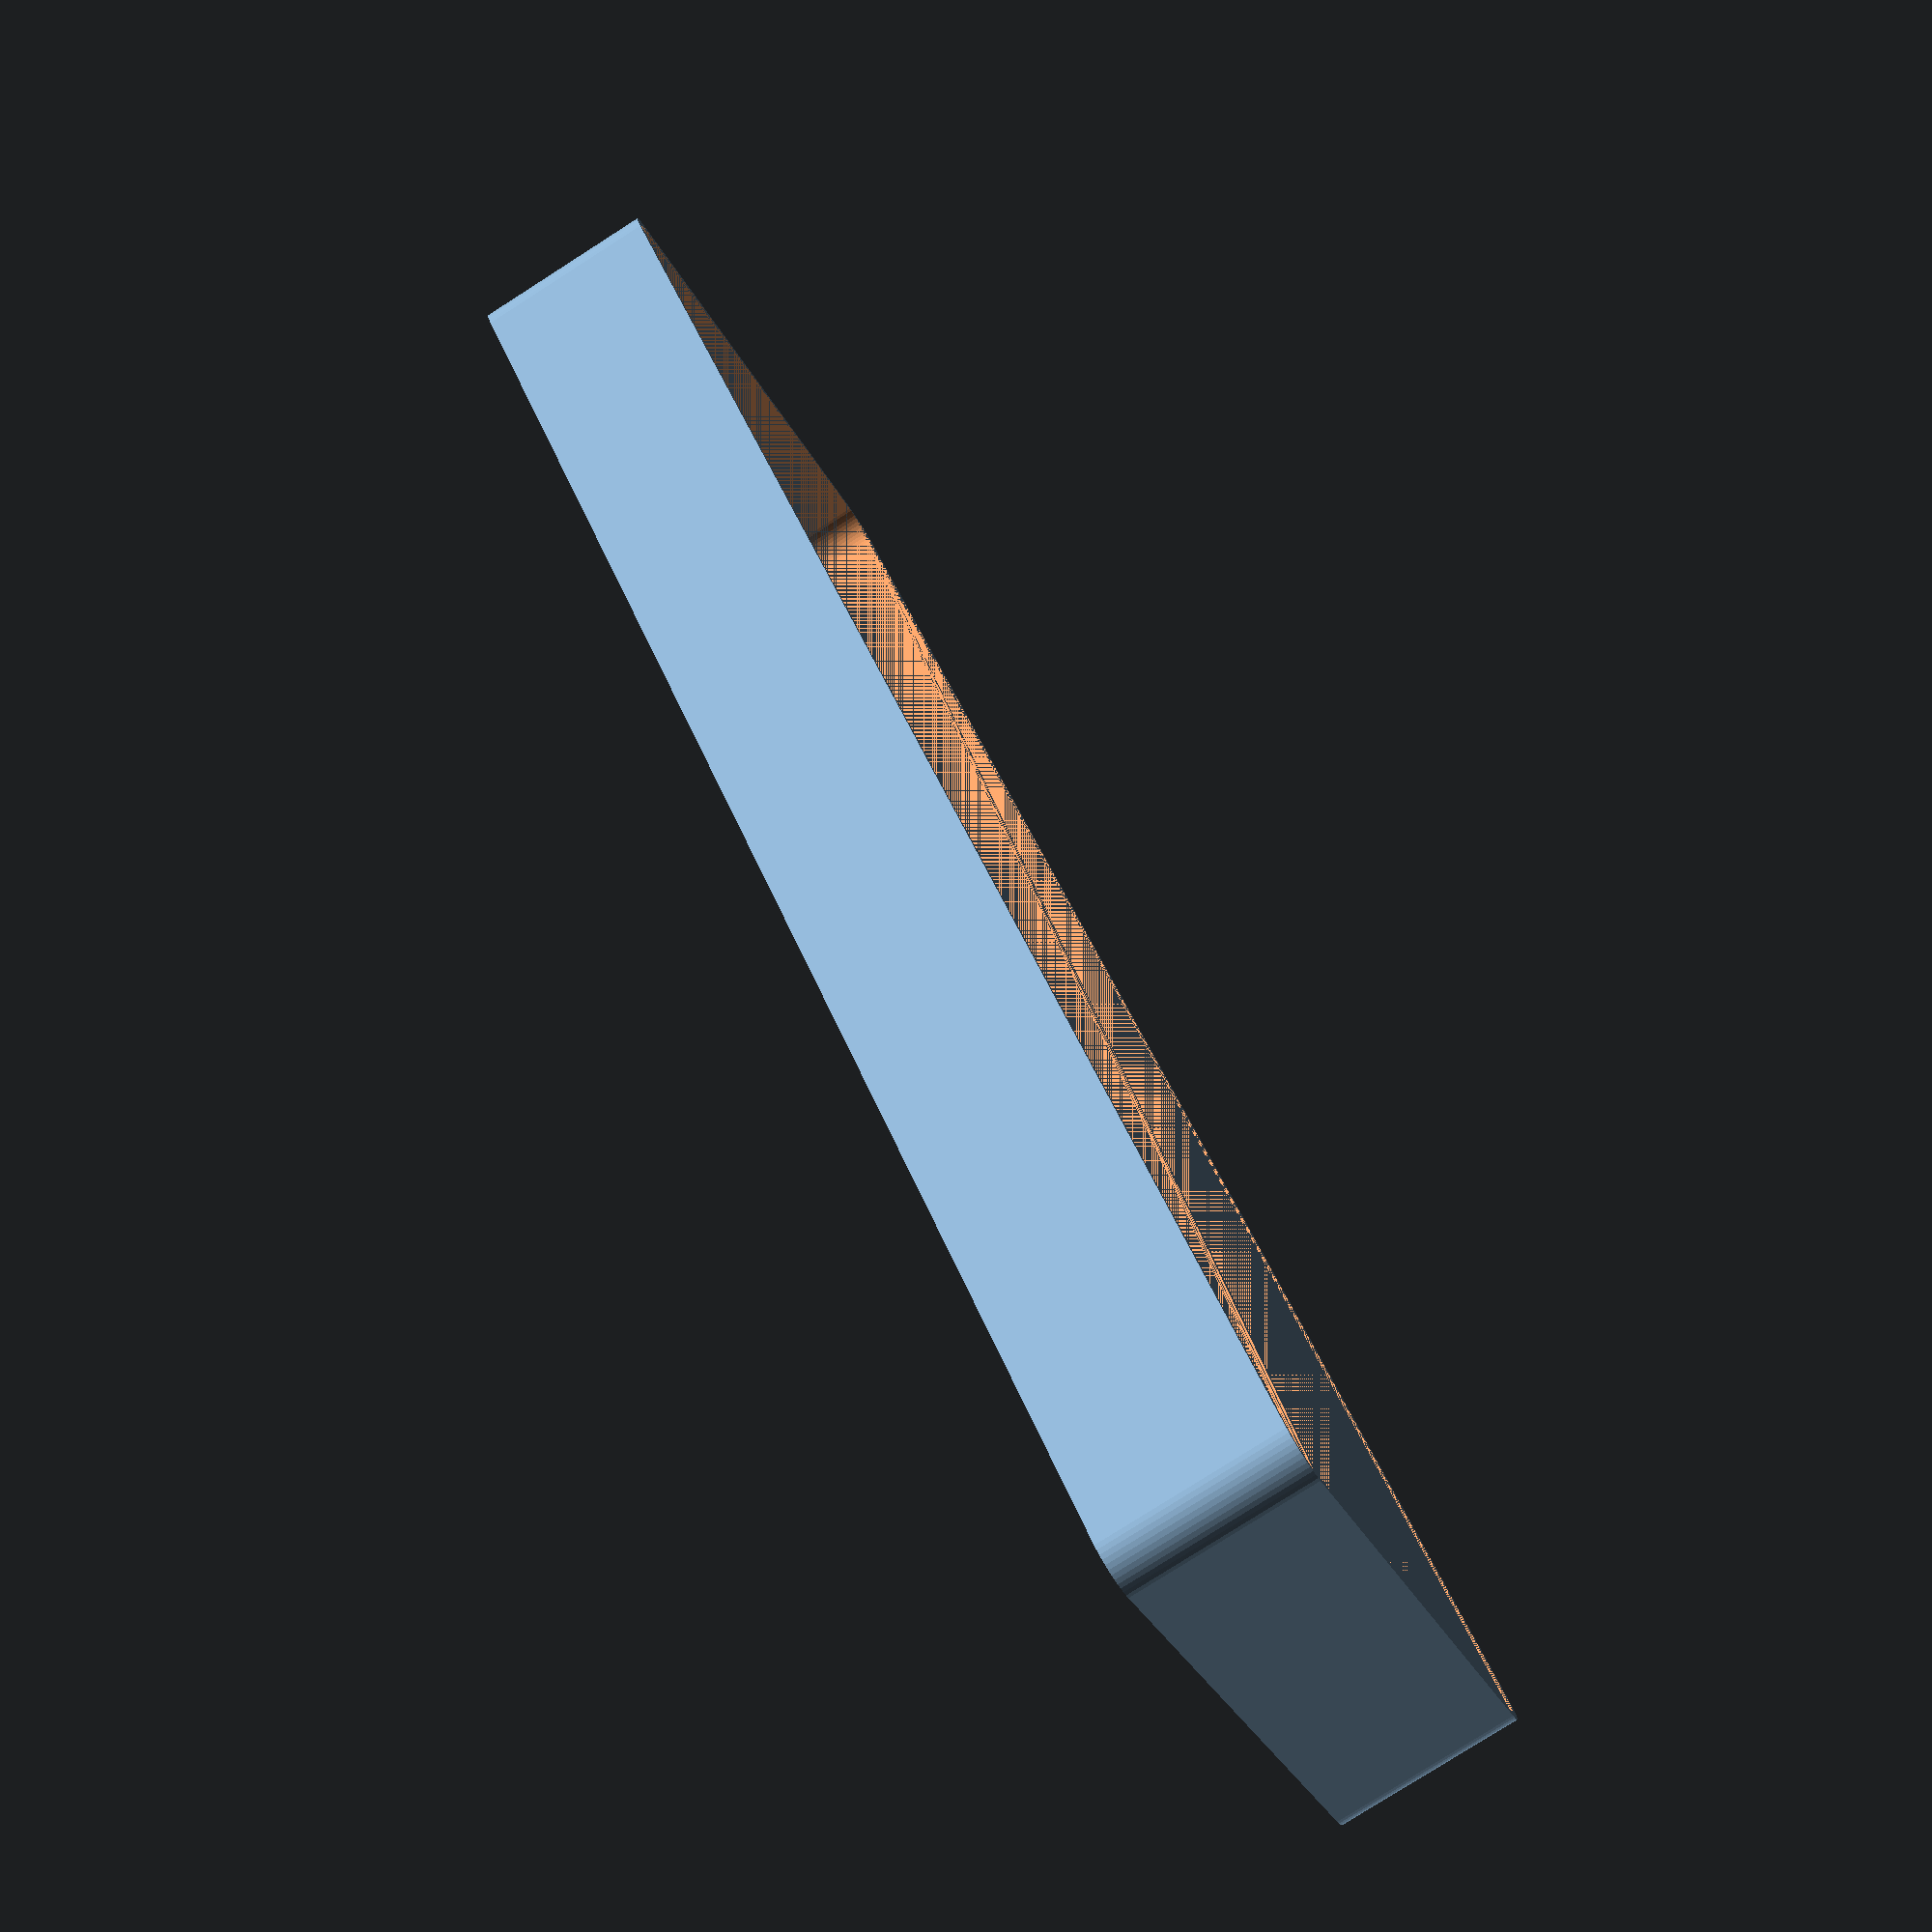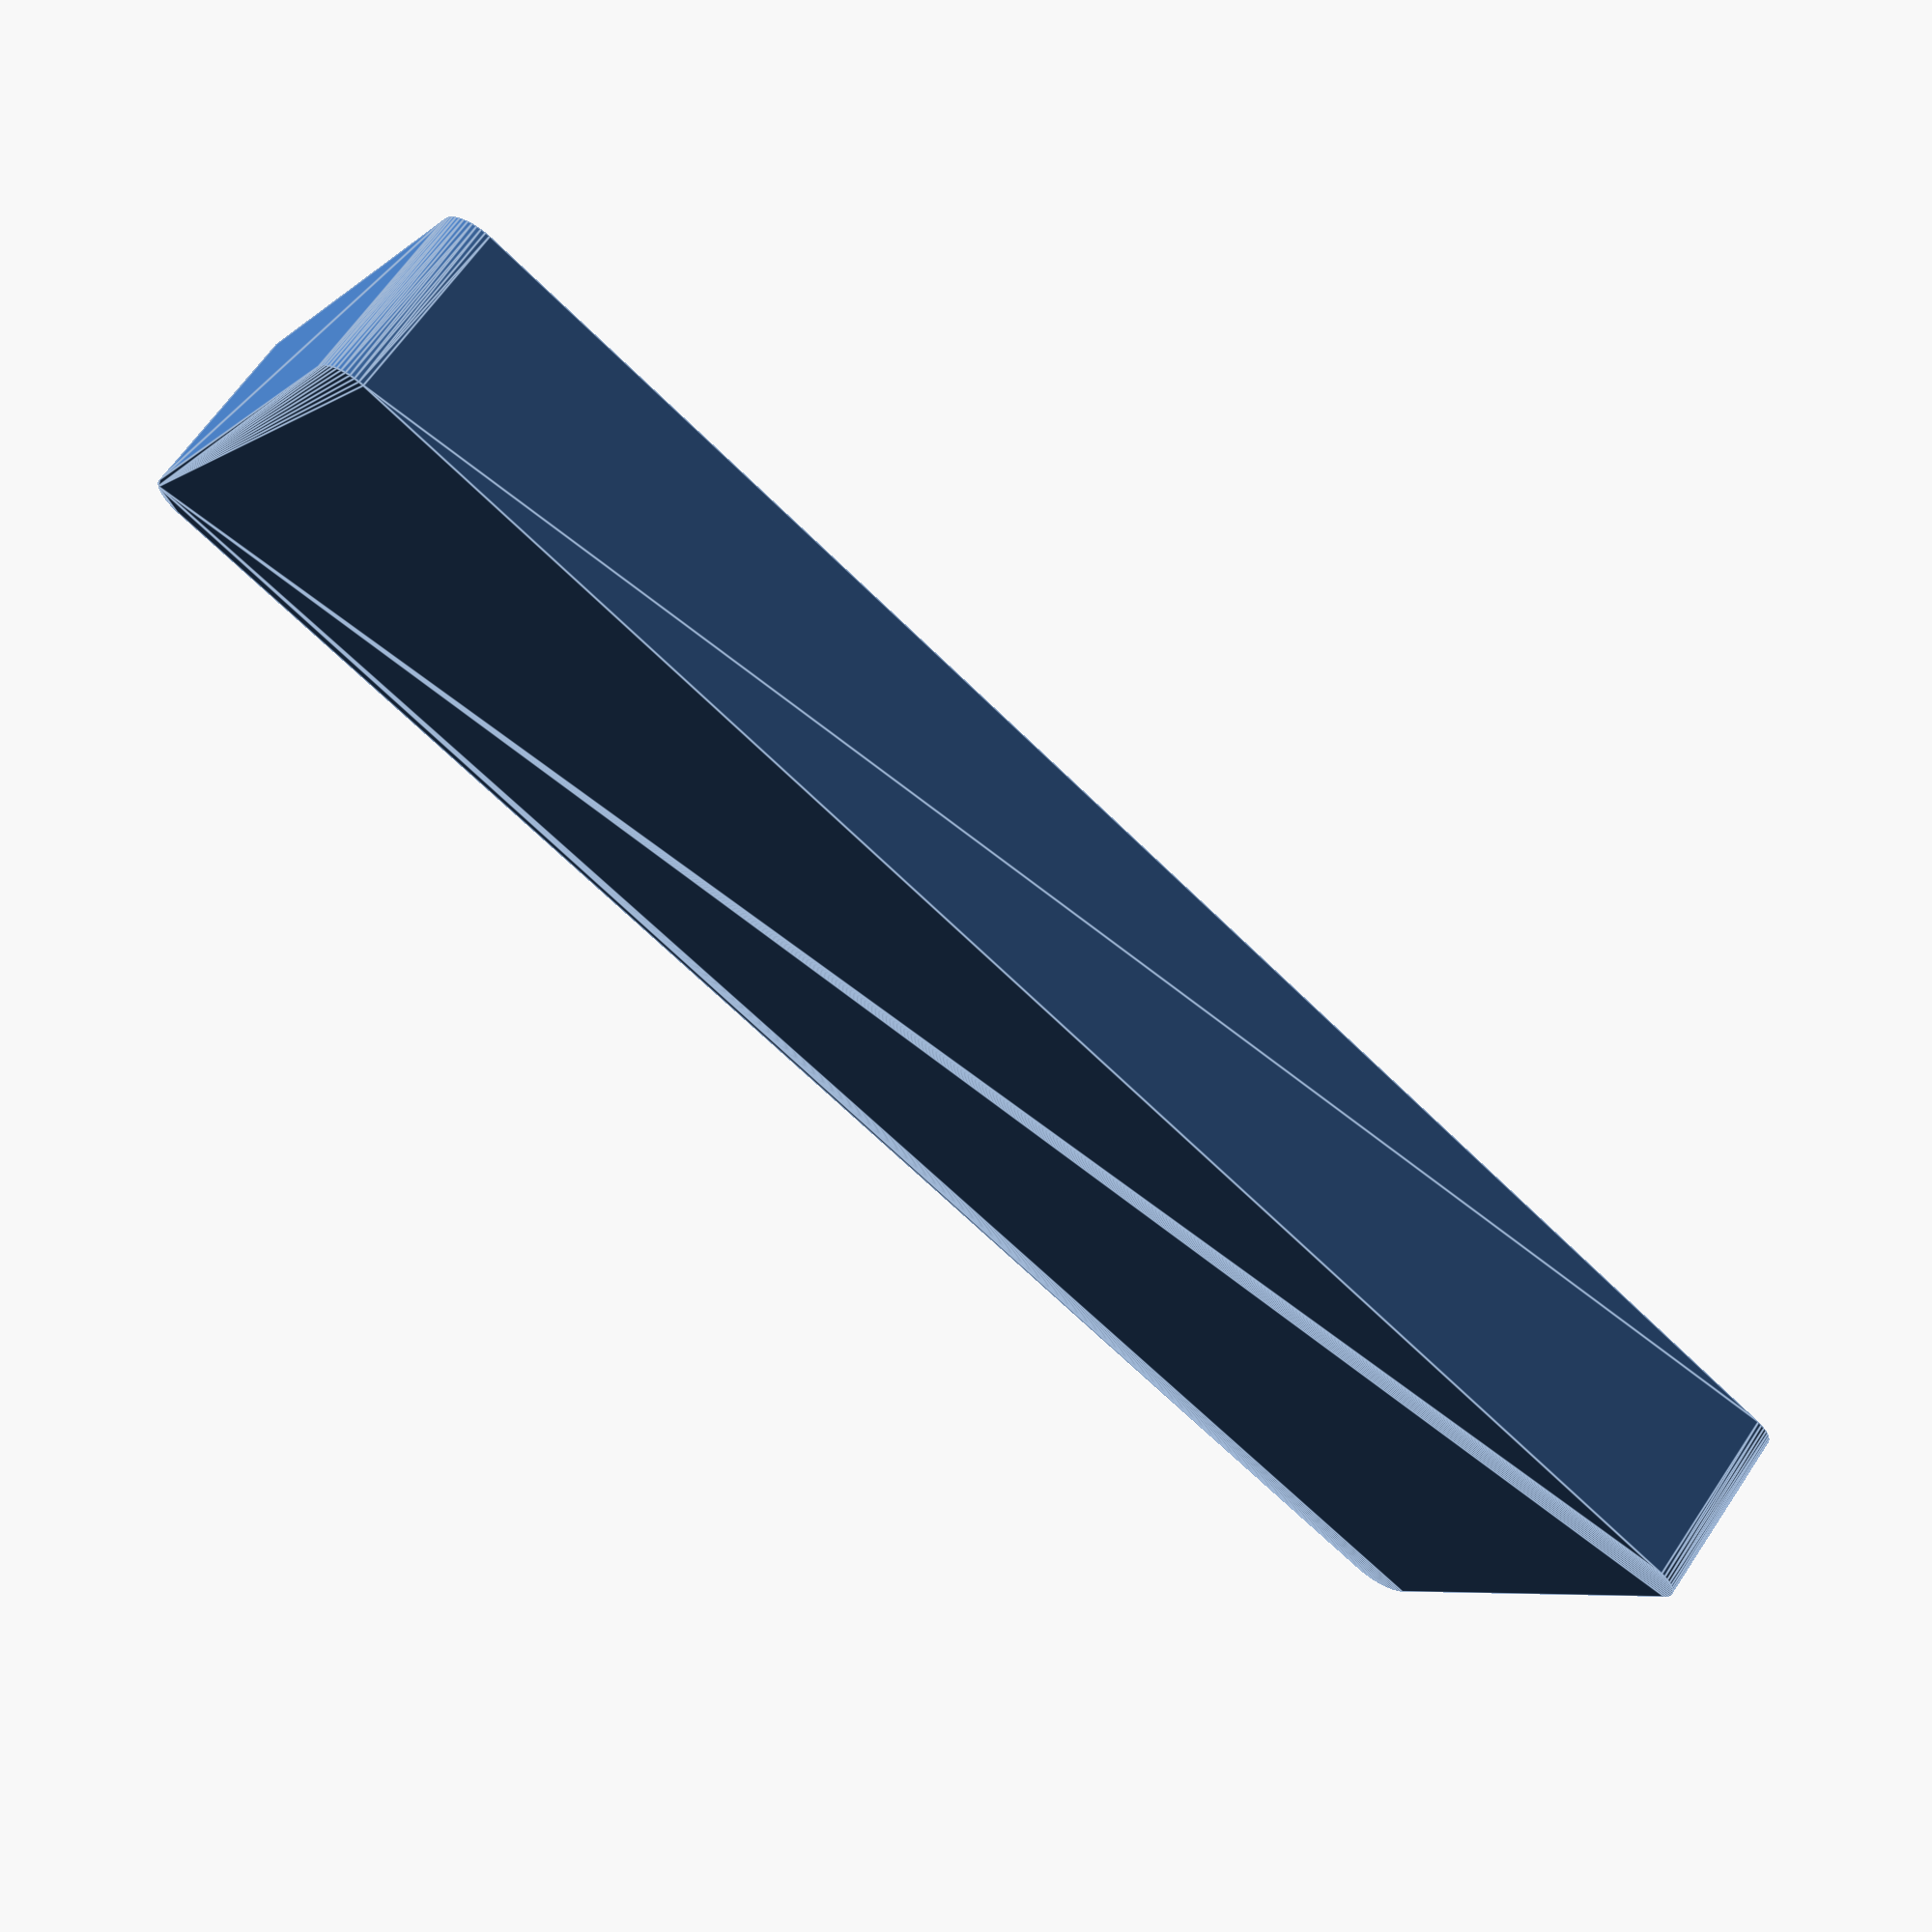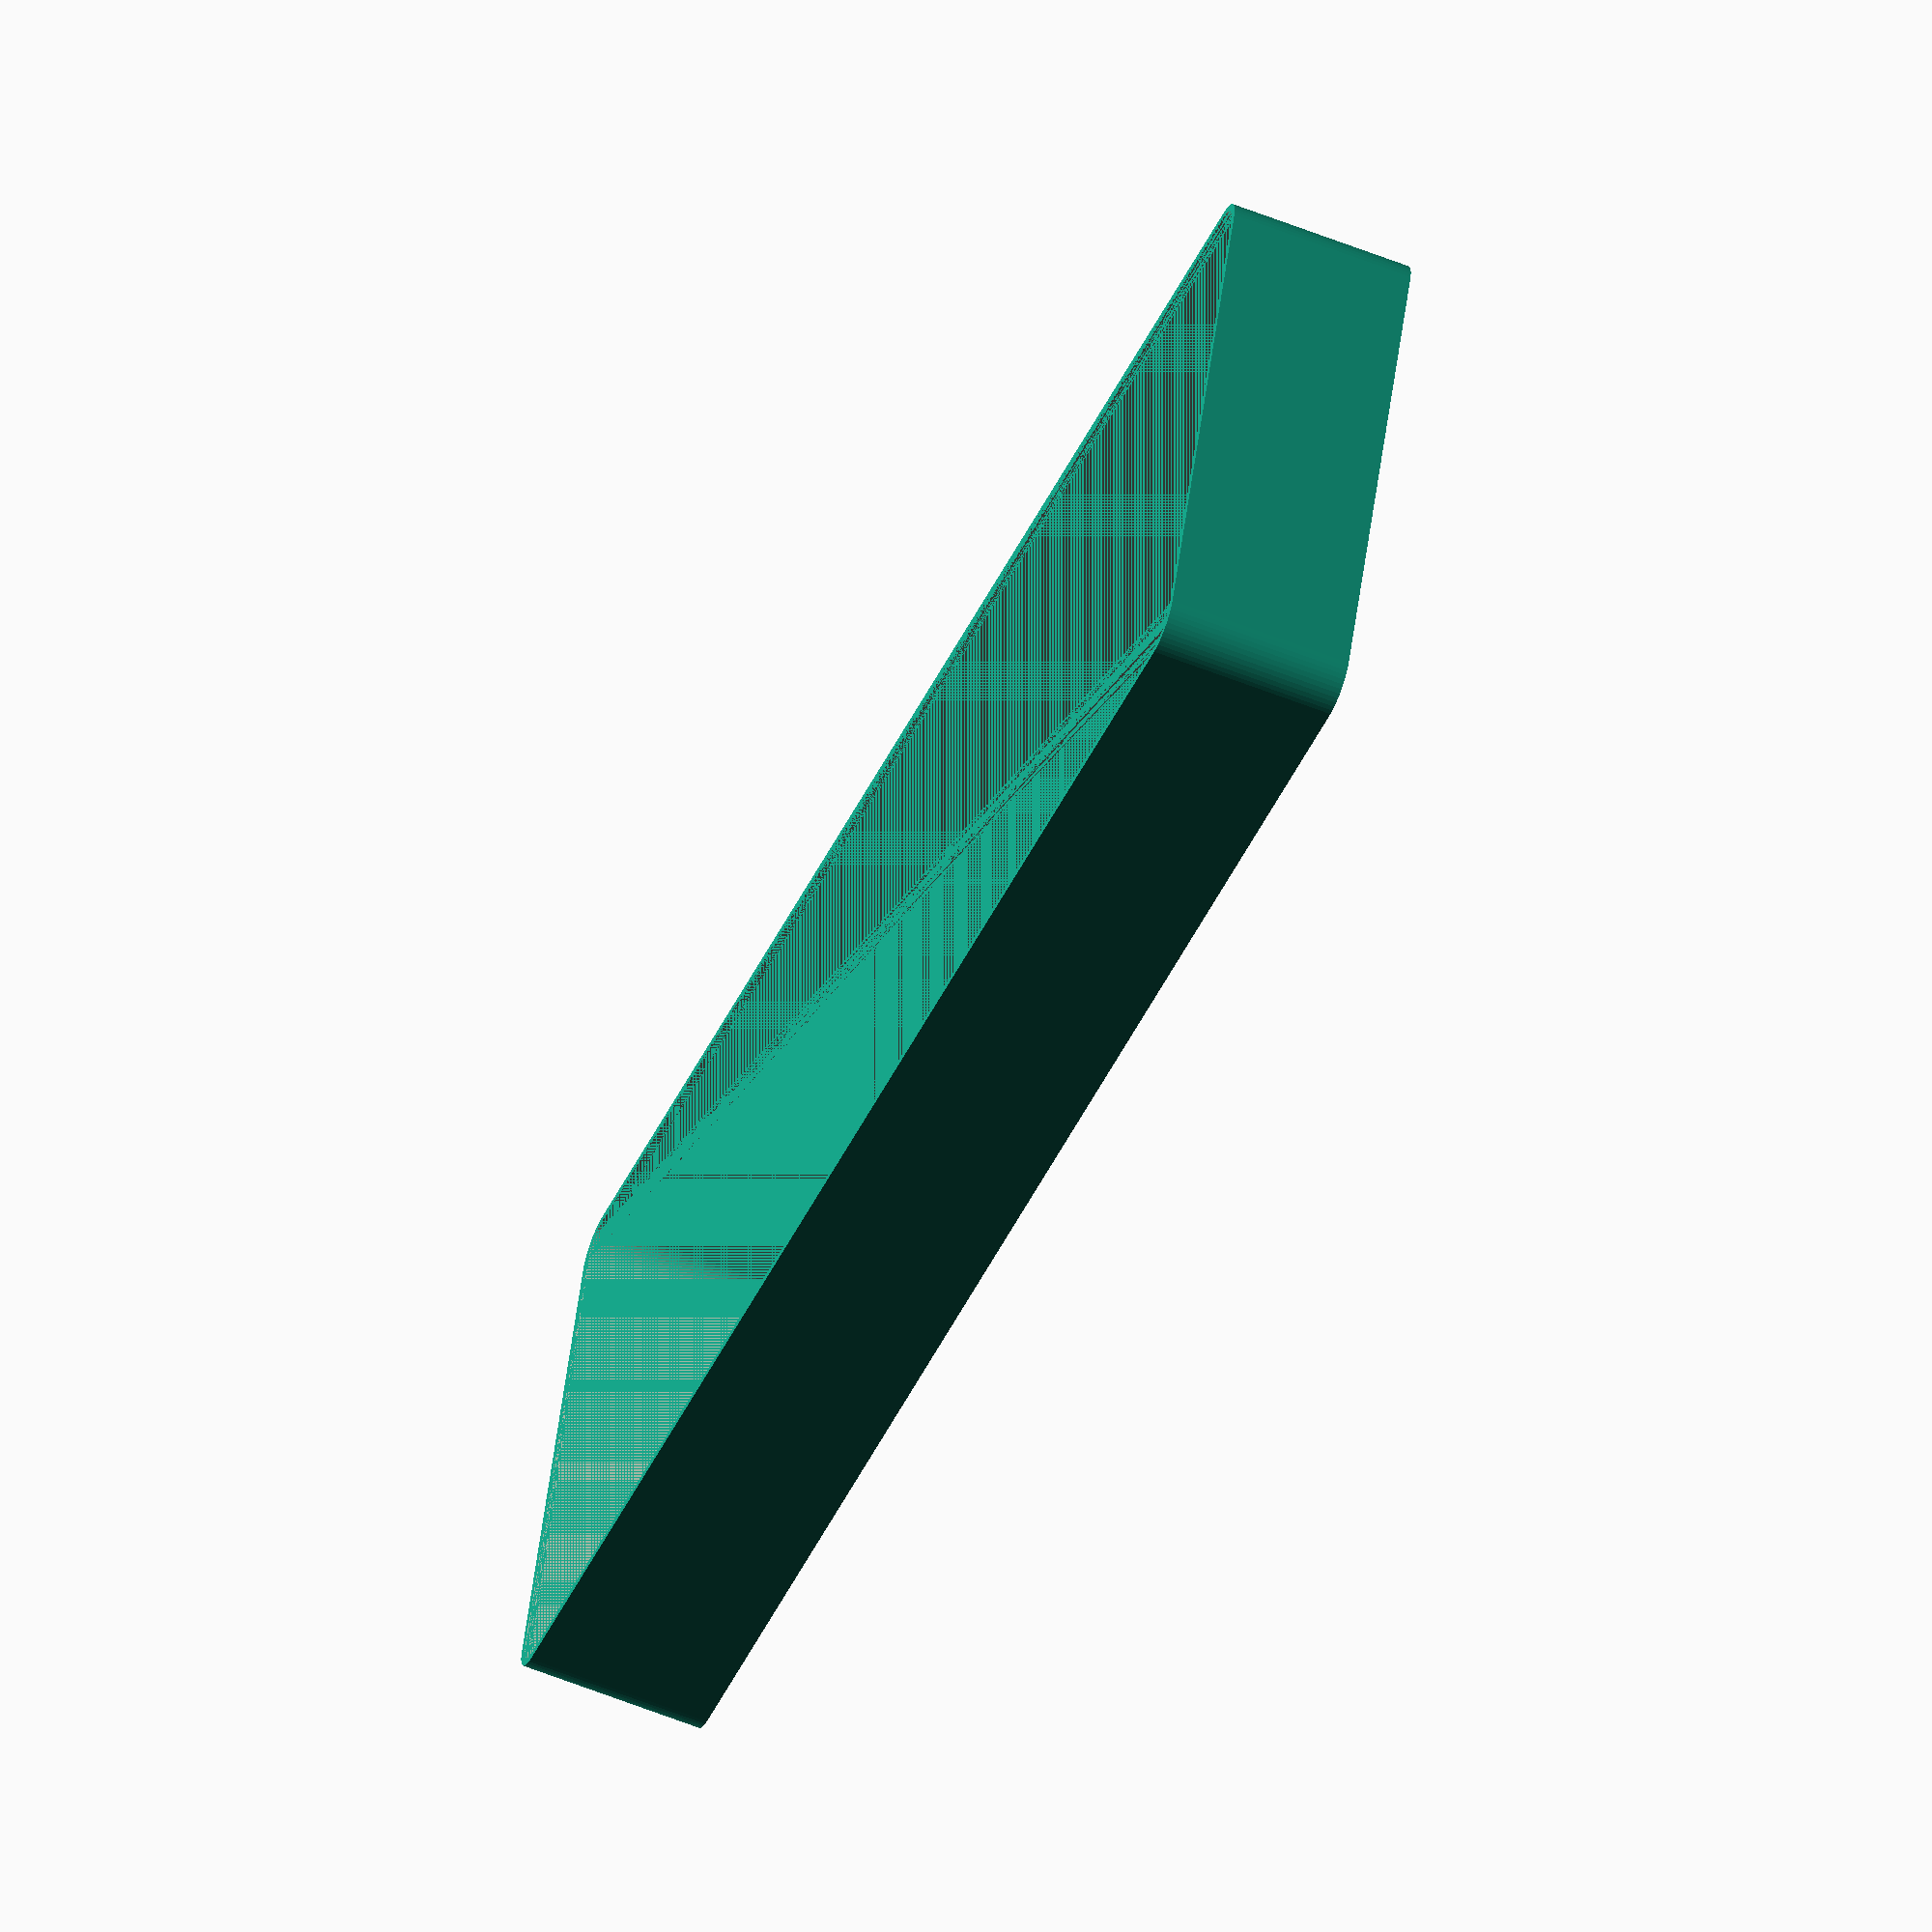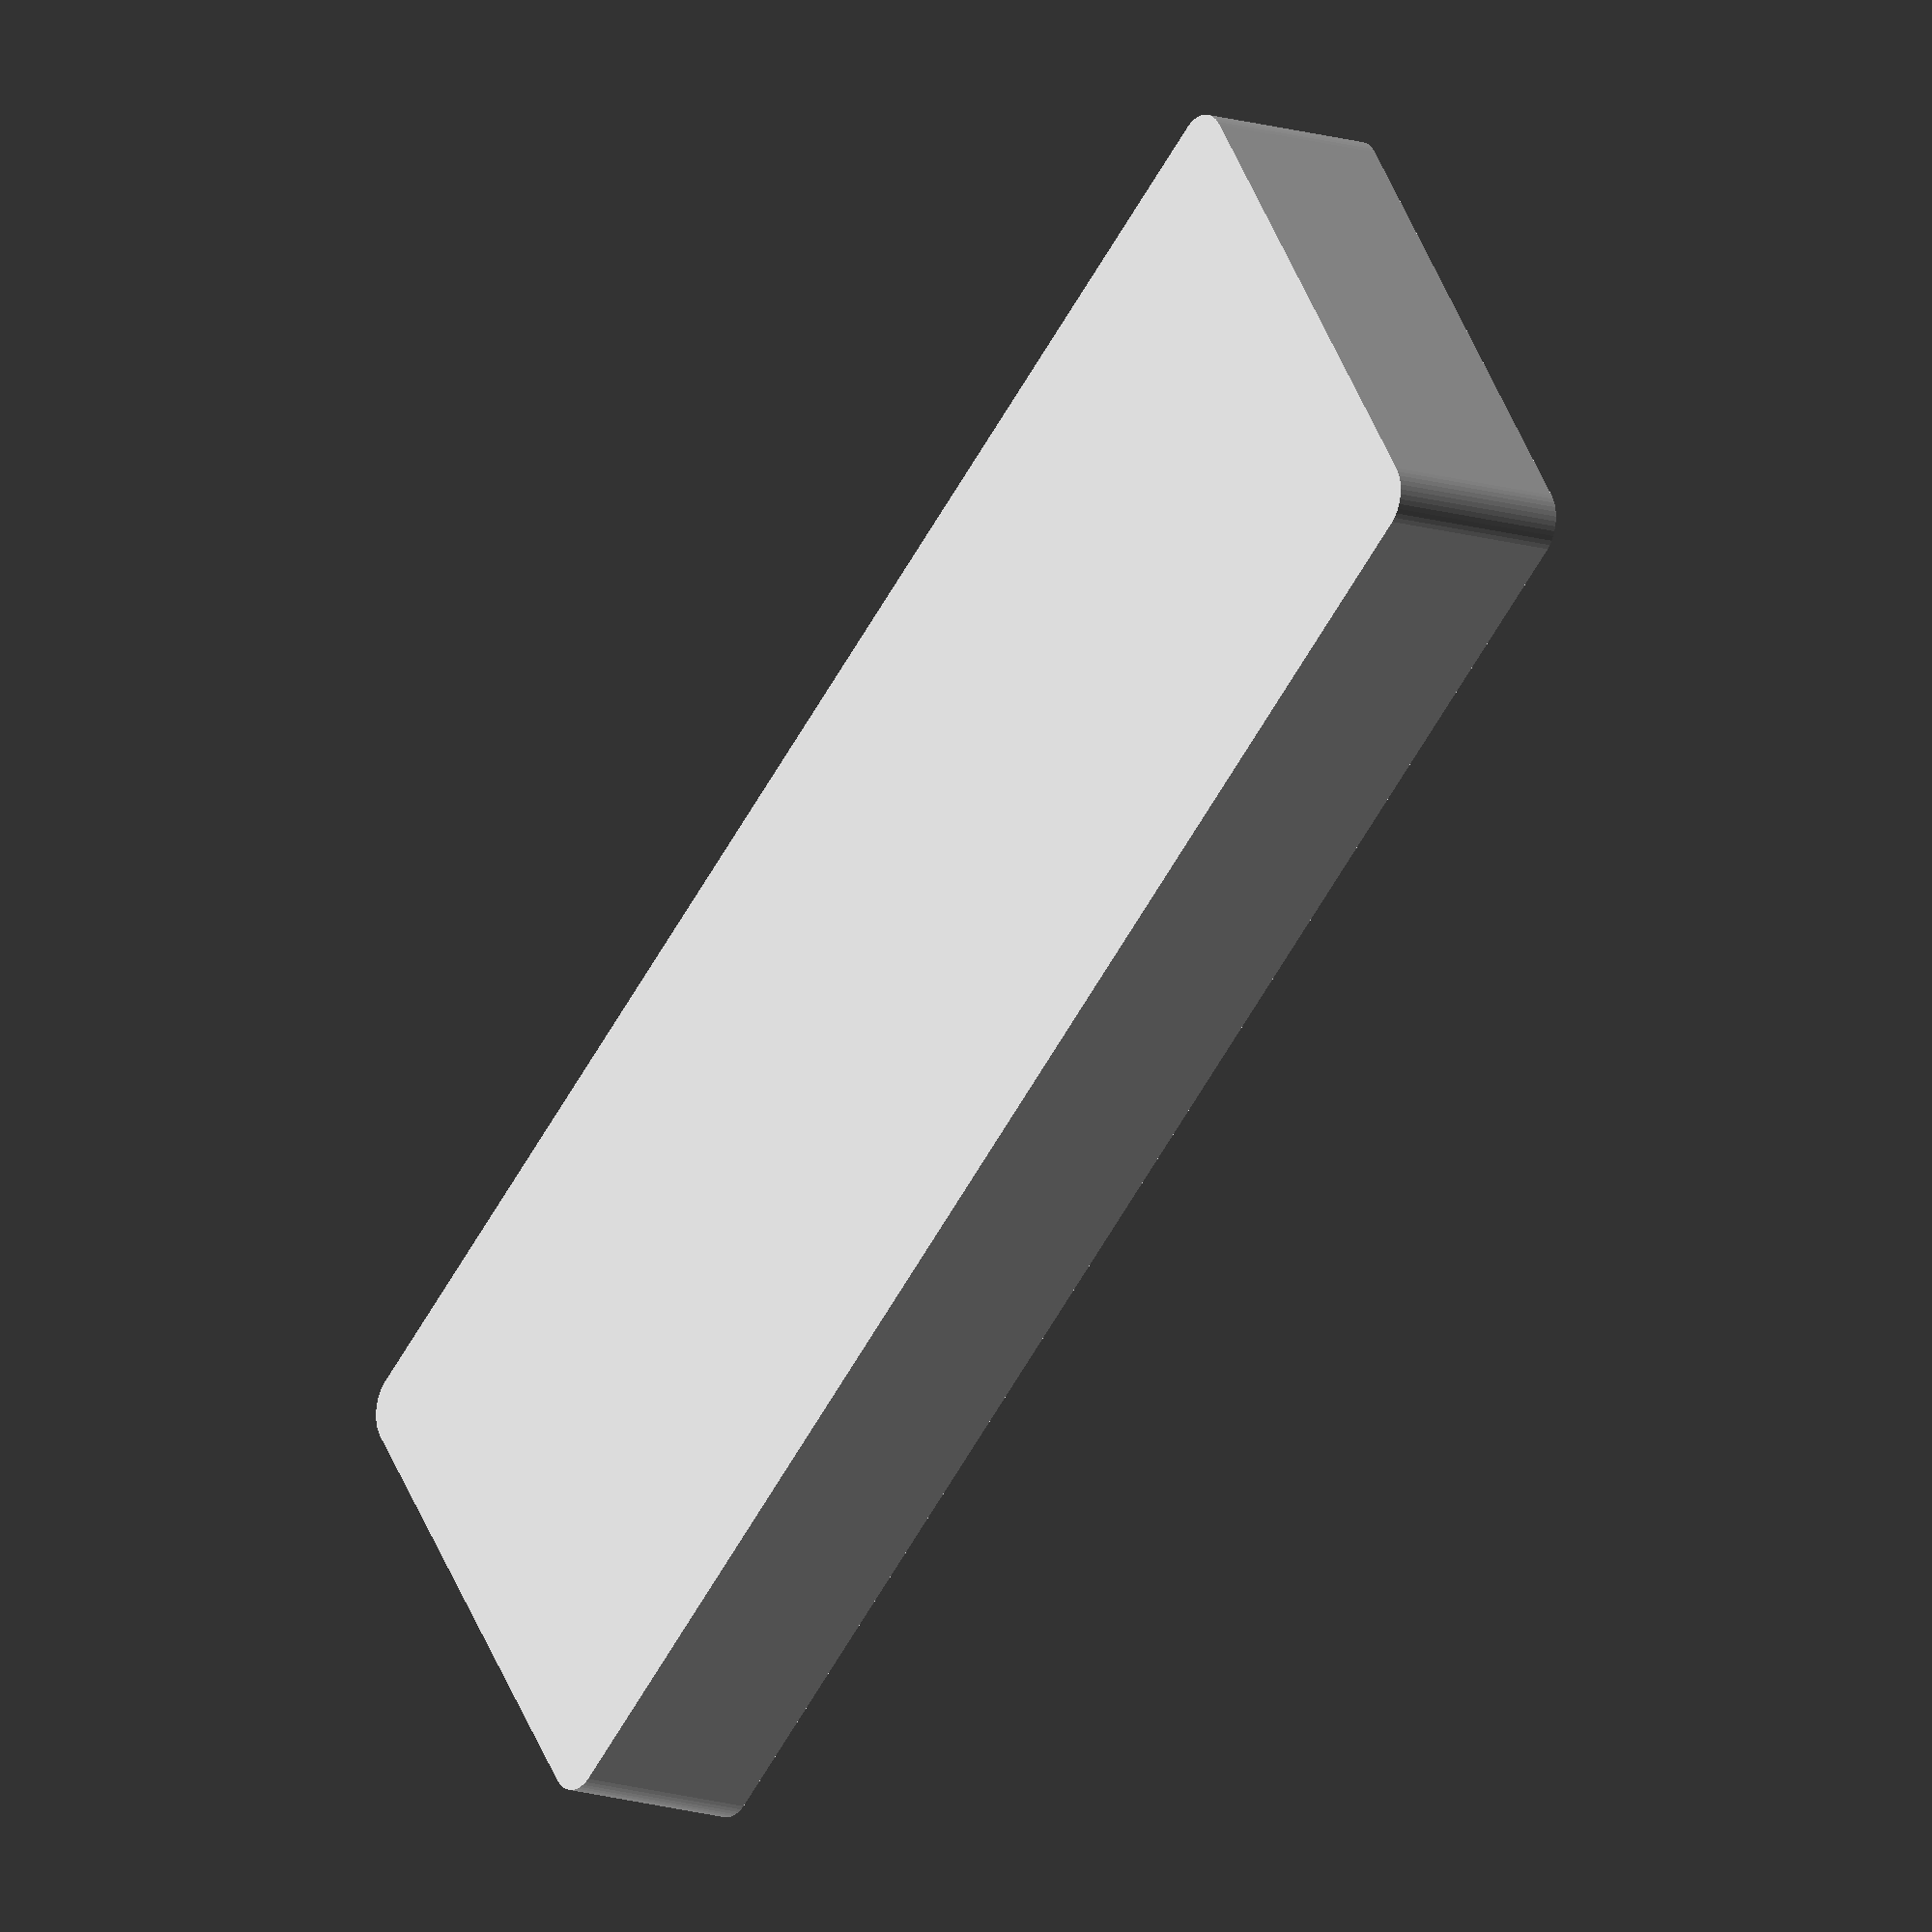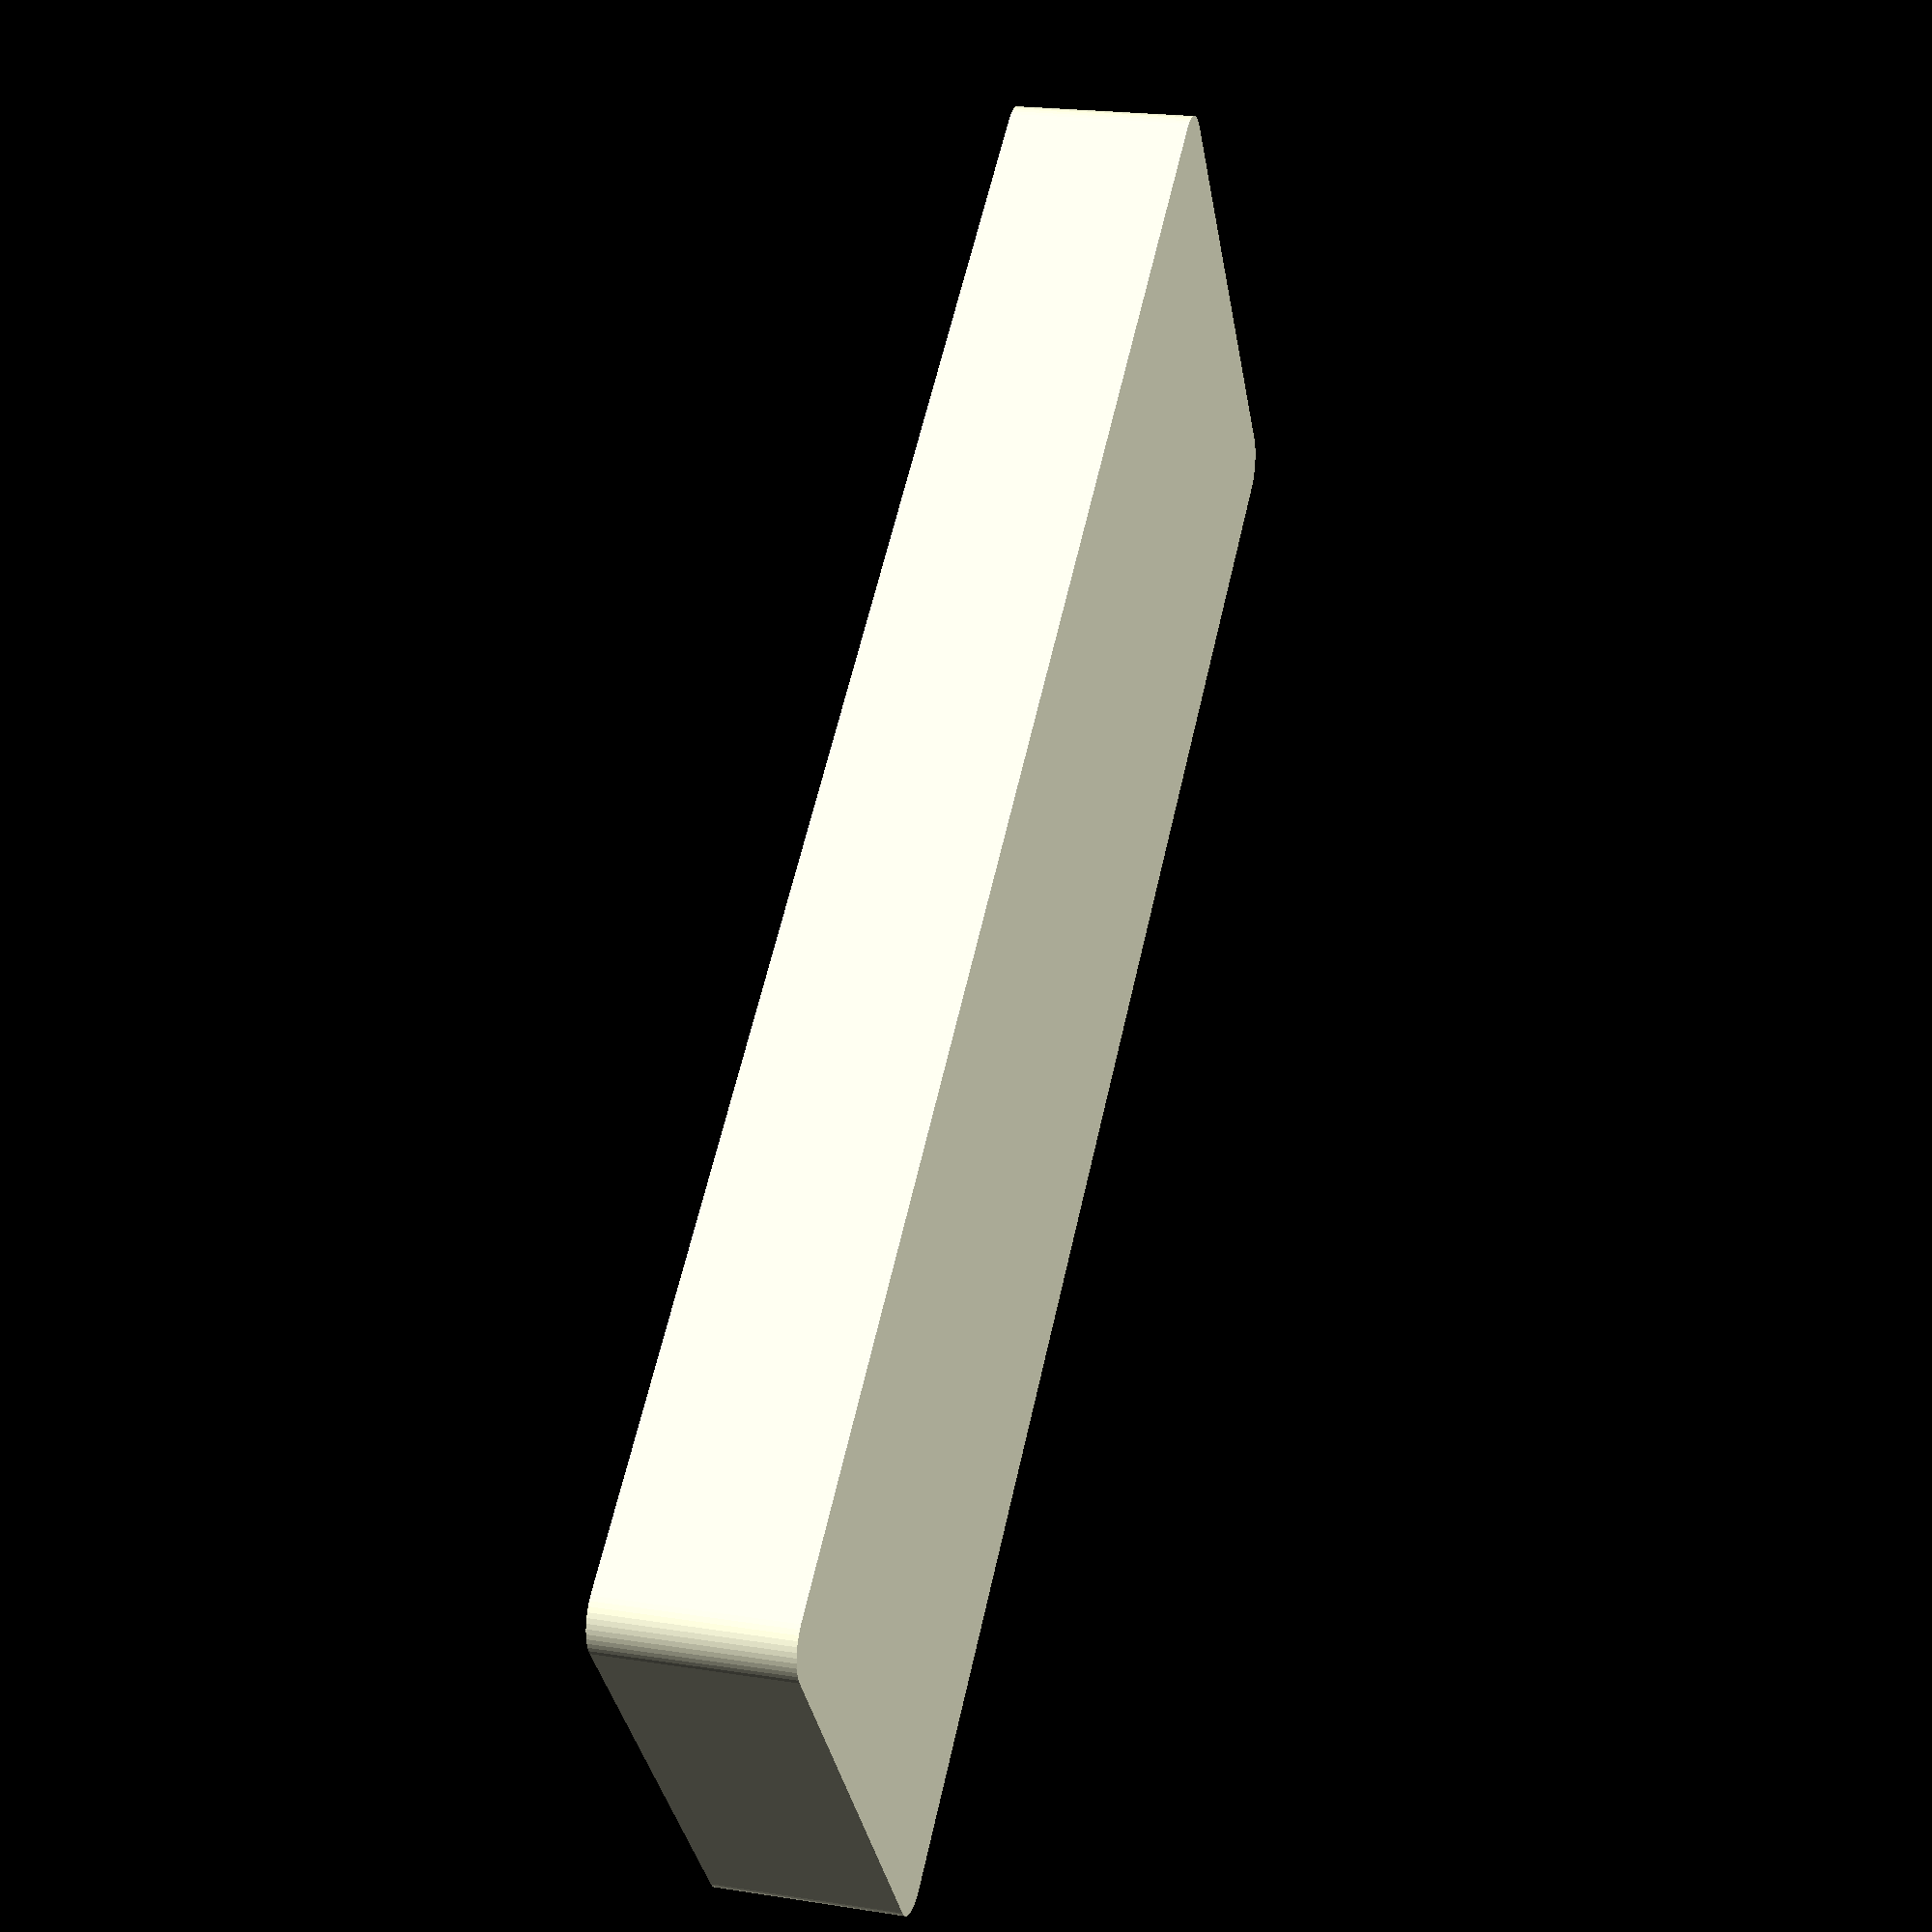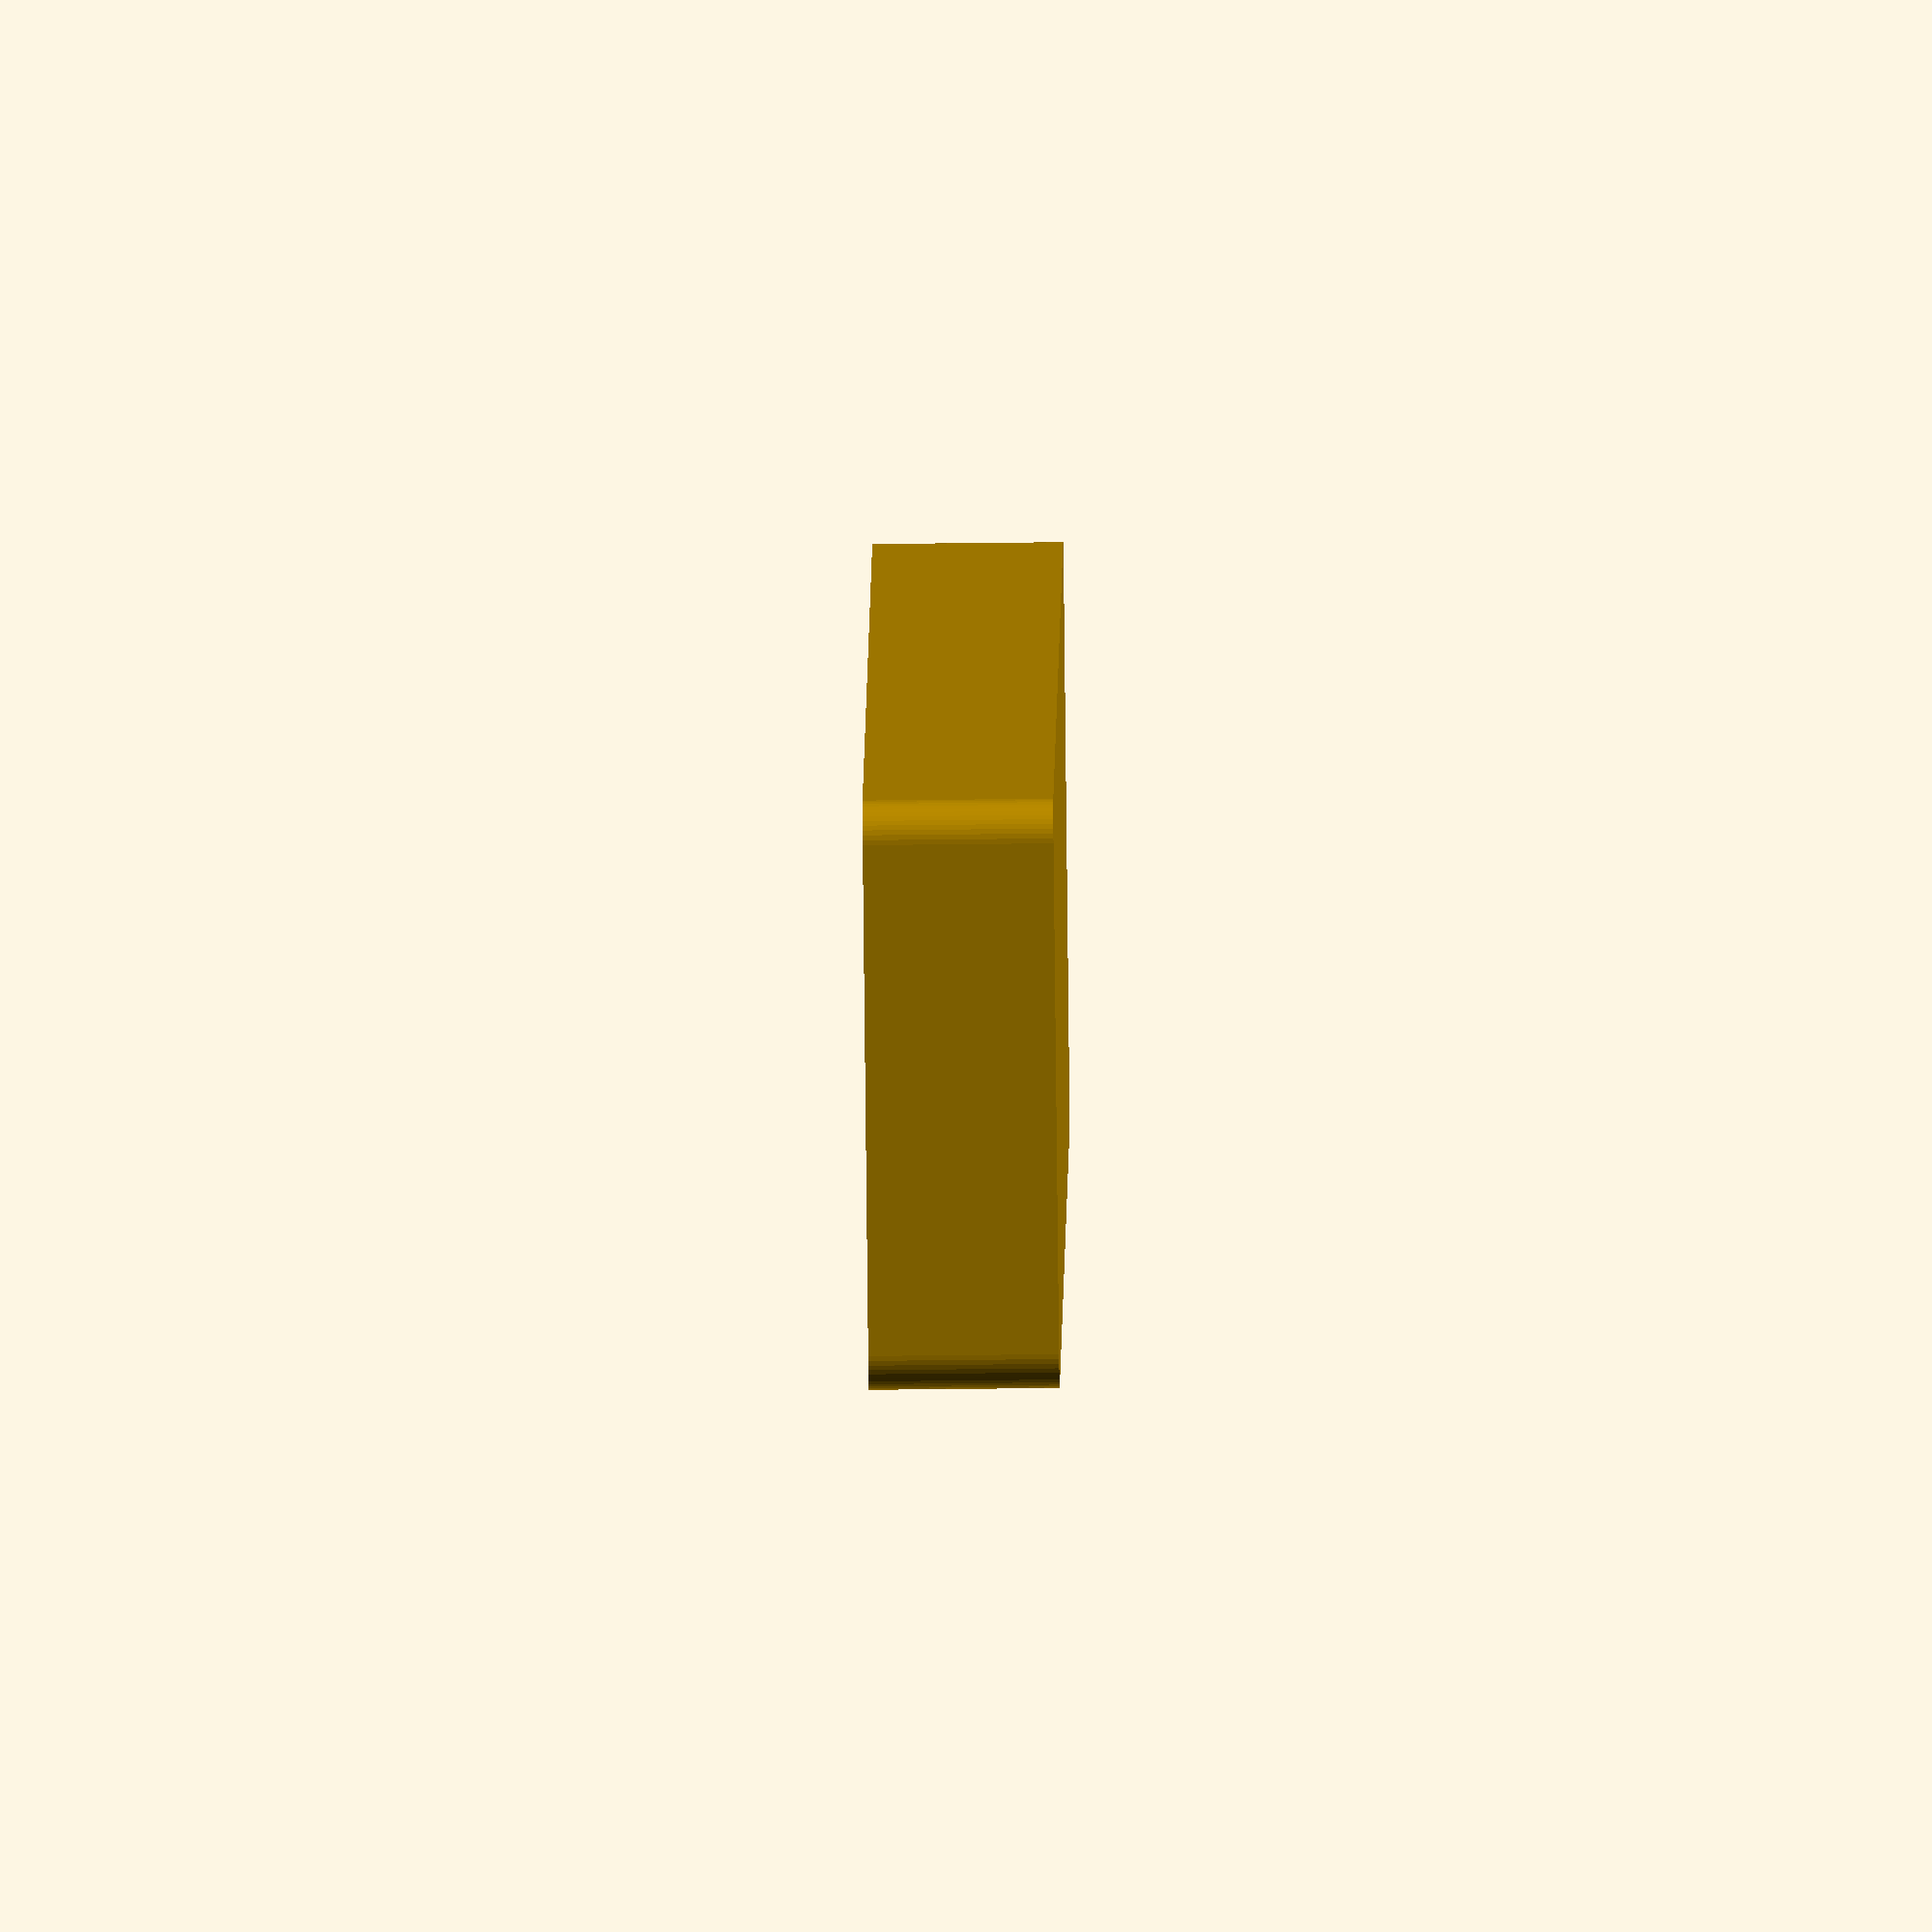
<openscad>
$fn = 50;


difference() {
	union() {
		hull() {
			translate(v = [-107.5000000000, 32.5000000000, 0]) {
				cylinder(h = 24, r = 5);
			}
			translate(v = [107.5000000000, 32.5000000000, 0]) {
				cylinder(h = 24, r = 5);
			}
			translate(v = [-107.5000000000, -32.5000000000, 0]) {
				cylinder(h = 24, r = 5);
			}
			translate(v = [107.5000000000, -32.5000000000, 0]) {
				cylinder(h = 24, r = 5);
			}
		}
	}
	union() {
		translate(v = [0, 0, 2]) {
			hull() {
				translate(v = [-107.5000000000, 32.5000000000, 0]) {
					cylinder(h = 22, r = 4);
				}
				translate(v = [107.5000000000, 32.5000000000, 0]) {
					cylinder(h = 22, r = 4);
				}
				translate(v = [-107.5000000000, -32.5000000000, 0]) {
					cylinder(h = 22, r = 4);
				}
				translate(v = [107.5000000000, -32.5000000000, 0]) {
					cylinder(h = 22, r = 4);
				}
			}
		}
	}
}
</openscad>
<views>
elev=79.9 azim=228.1 roll=302.5 proj=p view=wireframe
elev=115.1 azim=149.2 roll=326.1 proj=p view=edges
elev=58.6 azim=198.1 roll=67.5 proj=o view=solid
elev=194.3 azim=216.1 roll=305.5 proj=o view=wireframe
elev=338.8 azim=36.5 roll=105.6 proj=p view=wireframe
elev=233.3 azim=61.9 roll=89.3 proj=o view=wireframe
</views>
